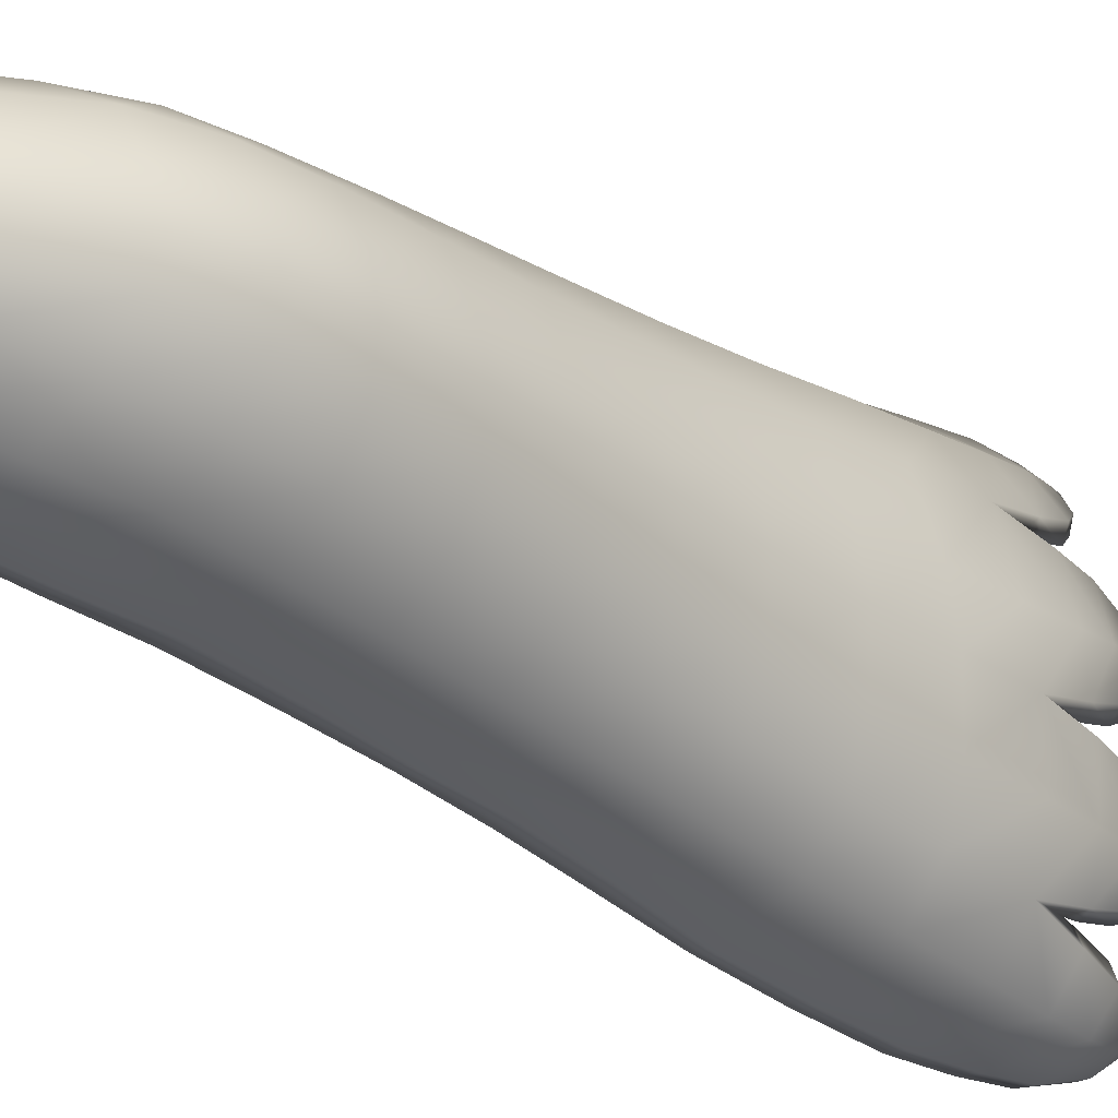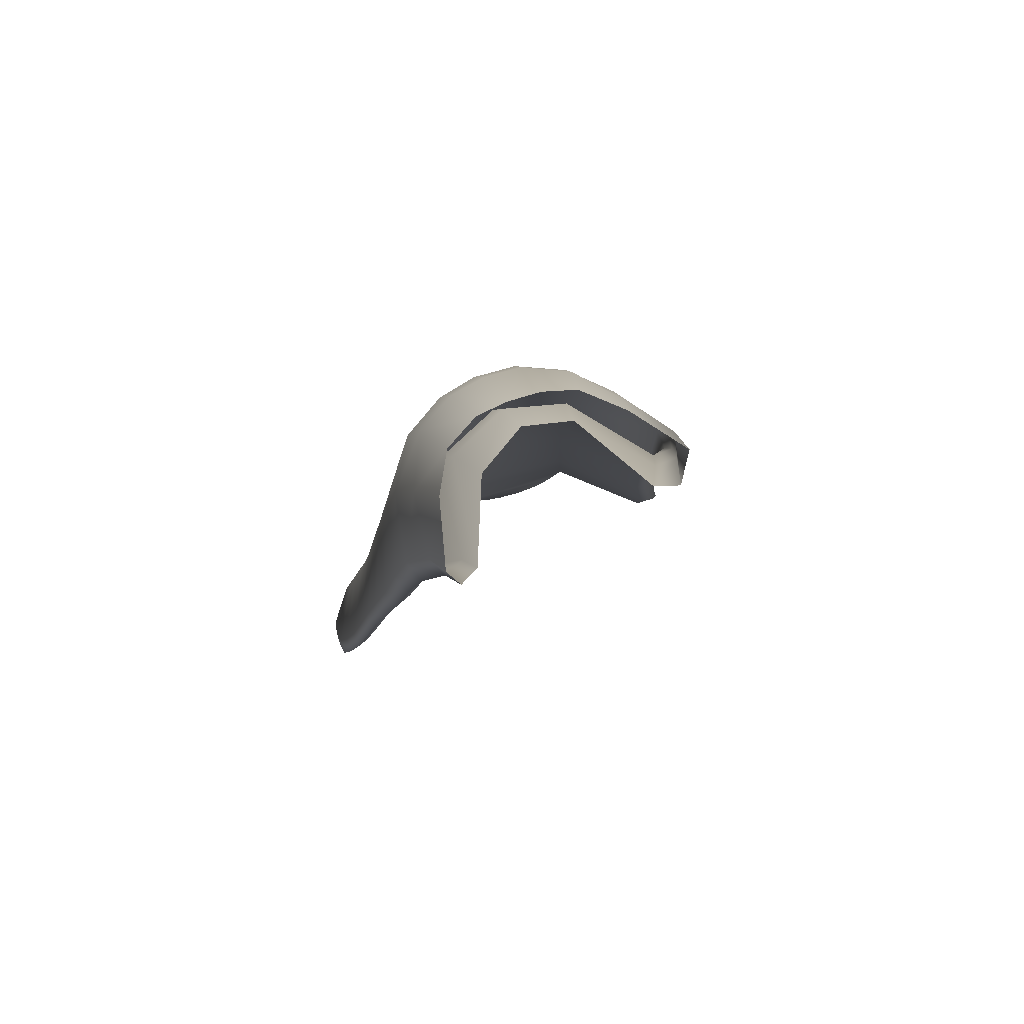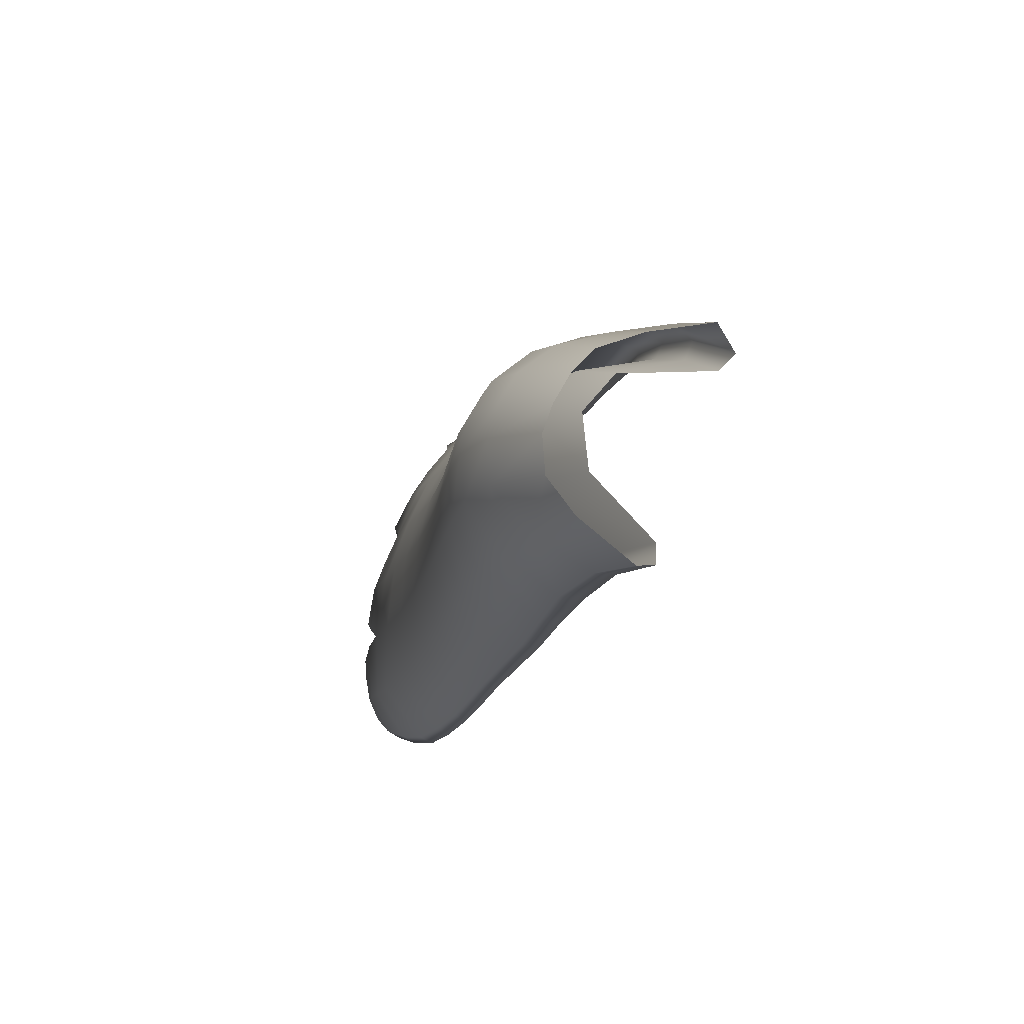
<metadata>
{"format":"obj","ext":"obj","renderer":"f3d","projection":"perspective","resolution":1024,"background":"white","views":[{"elev":-22.8,"azim":-150.4,"up":"+Z"},{"elev":70.8,"azim":66.1,"up":"+Y"},{"elev":72.4,"azim":22.7,"up":"+Y"}]}
</metadata>
<code>
g pm0724_00_RCloakSkin_ty1
v -0.03243 1.124 0.105
v -0.06275 1.043 0.1333
v -0.02226 1.122 0.1287
v -0.0714 1.044 0.1087
v -0.09178 0.9599 0.153
v -0.1915 1.044 0.06844
v -0.1307 1.124 0.05711
v -0.1037 0.9617 0.1282
v -0.112 0.8729 0.1672
v -0.2219 1.044 -0.008635
v -0.1643 1.124 -0.005696
v -0.2241 0.9615 0.07603
v -0.1191 0.8747 0.1432
v -0.1334 0.7625 0.1821
v -0.1977 1.045 -0.0789
v -0.1465 1.124 -0.06258
v -0.2567 0.9617 -0.01025
v -0.2457 0.8745 0.08244
v -0.08602 1.043 -0.1408
v -0.0401 1.123 -0.1108
v -0.2263 0.9617 -0.08955
v -0.2797 0.8747 -0.01271
v -0.0864 1.039 -0.169
v -0.03005 1.119 -0.1396
v -0.1246 0.9601 -0.1634
v -0.1245 0.9583 -0.1881
v -0.156 0.8722 -0.2007
v -0.2485 0.8744 -0.1002
v -0.1516 0.8736 -0.178
v -0.1769 0.7634 -0.1905
v -0.1807 0.7629 -0.2136
v -0.2738 0.7642 -0.1127
v -0.2004 0.6548 -0.2013
v -0.2008 0.6531 -0.2258
v -0.2195 0.5513 -0.2403
v -0.3022 0.7641 -0.0154
v -0.2968 0.6566 -0.1257
v -0.2189 0.553 -0.2144
v -0.2374 0.4478 -0.2576
v -0.2401 0.4495 -0.2341
v -0.261 0.336 -0.2802
v -0.3199 0.555 -0.1383
v -0.27 0.7642 0.08852
v -0.3242 0.6572 -0.01875
v -0.2916 0.6569 0.09404
v -0.1652 0.6562 0.1735
v -0.1402 0.7642 0.1591
v -0.1582 0.6546 0.1949
v -0.1812 0.5527 0.207
v -0.3449 0.5552 -0.02147
v -0.3431 0.4515 -0.1514
v -0.1876 0.5545 0.1861
v -0.2016 0.4491 0.2186
v -0.3114 0.5551 0.09865
v -0.2079 0.451 0.1982
v -0.2249 0.3372 0.2313
v -0.3659 0.4516 -0.02449
v -0.333 0.4518 0.1034
v -0.2638 0.3378 -0.257
v -0.2303 0.3394 0.2112
v -0.2514 0.231 0.2418
v -0.3721 0.3398 -0.1671
v -0.2916 0.2322 -0.276
v -0.2896 0.2298 -0.2995
v -0.3573 0.34 0.1085
v -0.3934 0.3399 -0.0303
v -0.2548 0.2339 0.2214
v -0.2812 0.131 0.2496
v -0.3993 0.2343 -0.1825
v -0.3208 0.1332 -0.2915
v -0.3206 0.1298 -0.3156
v -0.3515 0.06433 -0.3225
v -0.423 0.1351 -0.1968
v -0.4179 0.2343 -0.03699
v -0.4378 0.1352 -0.04469
v -0.3823 0.2344 0.1123
v -0.4042 0.1352 0.1129
v -0.2824 0.1348 0.228
v -0.3144 0.06152 0.2492
v -0.351 0.06911 -0.2967
v -0.3128 0.06733 0.2274
v -0.3491 0.004983 0.242
v -0.4172 0.06745 0.1211
v -0.3445 0.0137 0.2211
v -0.3816 -0.0321 0.224
v -0.3872 0.01299 0.1808
v -0.3725 -0.01917 0.2076
v -0.4164 -0.05389 0.1916
v -0.4013 -0.03764 0.1839
v -0.4346 -0.03136 0.1539
v -0.4151 -0.01916 0.1563
v -0.4426 0.007438 0.1285
v -0.421 0.01371 0.1355
v -0.4405 0.05355 0.1162
v -0.4349 0.07694 0.1153
v -0.4433 0.04726 0.1102
v -0.4262 0.06338 0.09546
v -0.4494 0.06337 -0.03214
v -0.4401 0.0197 0.08102
v -0.4541 0.01198 0.09923
v -0.468 -0.02751 0.07514
v -0.4501 0.01933 0.02504
v -0.4523 -0.01571 0.06105
v -0.4822 -0.05387 0.02449
v -0.4645 -0.03764 0.02427
v -0.4809 -0.02605 -0.01979
v -0.4631 -0.01571 -0.00652
v -0.4764 0.0145 -0.03849
v -0.4566 0.01967 -0.0219
v -0.4713 0.05206 -0.04733
v -0.4685 0.07182 -0.05046
v -0.474 0.0522 -0.05378
v -0.4537 0.06951 -0.06157
v -0.485 0.01005 -0.06896
v -0.441 0.06959 -0.1897
v -0.4657 0.01756 -0.07966
v -0.493 -0.03218 -0.1039
v -0.4613 0.01765 -0.1359
v -0.4726 -0.01983 -0.1082
v -0.4921 -0.05388 -0.1486
v -0.4741 -0.03764 -0.1416
v -0.4809 -0.03085 -0.1842
v -0.4668 -0.01975 -0.1663
v -0.4686 0.0123 -0.2044
v -0.4555 0.01767 -0.1817
v -0.458 0.0588 -0.2117
v -0.454 0.07747 -0.2123
v -0.4568 0.06394 -0.2166
v -0.4348 0.07098 -0.2193
v -0.4657 0.01668 -0.233
v -0.4429 0.02233 -0.2368
v -0.4633 -0.03033 -0.2614
v -0.4152 0.02153 -0.2713
v -0.4409 -0.01882 -0.2584
v -0.4456 -0.05038 -0.2906
v -0.429 -0.03413 -0.2786
v -0.4138 -0.03123 -0.3132
v -0.4042 -0.01884 -0.2932
v -0.3788 0.01425 -0.3243
v -0.3747 0.02079 -0.2997
v -0.1143 1.044 -0.1792
v -0.0864 1.039 -0.169
v -0.03005 1.119 -0.1396
v -0.06305 1.124 -0.1657
v -0.1245 0.9583 -0.1881
v -0.1773 1.044 -0.1415
v -0.1331 1.124 -0.1233
v -0.2323 1.044 -0.1009
v -0.179 1.124 -0.08236
v -0.2616 1.044 -0.04961
v -0.1935 1.124 -0.04344
v -0.2675 1.044 -0.004105
v -0.1982 1.124 -0.001939
v -0.2619 1.044 0.03958
v -0.1957 1.124 0.03604
v -0.236 1.044 0.09054
v -0.1735 1.124 0.08031
v -0.1692 1.044 0.1267
v -0.1251 1.124 0.1106
v -0.08725 1.044 0.1426
v -0.04217 1.124 0.1383
v -0.02226 1.122 0.1287
v -0.06275 1.043 0.1333
v -0.1197 0.9617 0.162
v -0.09178 0.9599 0.153
v -0.2077 0.9617 0.1386
v -0.1362 0.8747 0.1757
v -0.112 0.8729 0.1672
v -0.2684 0.9617 0.09679
v -0.1553 0.7642 0.1887
v -0.1334 0.7625 0.1821
v -0.1582 0.6546 0.1949
v -0.2278 0.8748 0.1468
v -0.2977 0.9616 0.04273
v -0.2858 0.8747 0.1016
v -0.2486 0.7641 0.1556
v -0.179 0.6563 0.1996
v -0.3056 0.9617 -0.006452
v -0.3156 0.8746 0.04204
v -0.2006 0.5545 0.21
v -0.1812 0.5527 0.207
v -0.3031 0.7642 0.1058
v -0.2679 0.6568 0.1631
v -0.2988 0.9617 -0.05769
v -0.2215 0.451 0.2198
v -0.2016 0.4491 0.2186
v -0.3239 0.8747 -0.008416
v -0.2862 0.555 0.1699
v -0.3317 0.7643 0.04064
v -0.3198 0.657 0.1094
v -0.2687 0.9617 -0.1128
v -0.2446 0.3393 0.2308
v -0.2249 0.3372 0.2313
v -0.3172 0.8747 -0.06386
v -0.3061 0.4515 0.1765
v -0.3367 0.5552 0.113
v -0.3401 0.7642 -0.01097
v -0.3467 0.6572 0.03874
v -0.2715 0.2338 0.2402
v -0.2514 0.231 0.2418
v -0.3304 0.3399 0.1842
v -0.3553 0.4517 0.1162
v -0.3641 0.5553 0.0371
v -0.3554 0.657 -0.01487
v -0.3338 0.7642 -0.07173
v -0.3017 0.1348 0.2474
v -0.2812 0.131 0.2496
v -0.3577 0.2343 0.1916
v -0.3807 0.34 0.1194
v -0.3834 0.4518 0.03485
v -0.3734 0.5552 -0.02047
v -0.2896 0.8746 -0.1197
v -0.3498 0.6568 -0.08053
v -0.3352 0.06732 0.2471
v -0.3144 0.06152 0.2492
v -0.3097 0.7642 -0.1291
v -0.2187 0.9631 -0.154
v -0.2381 0.8747 -0.1636
v -0.1516 0.9618 -0.1937
v -0.1789 0.8743 -0.2008
v -0.156 0.8722 -0.2007
v -0.1807 0.7629 -0.2136
v -0.262 0.7642 -0.1773
v -0.1998 0.7635 -0.2131
v -0.2008 0.6531 -0.2258
v -0.3292 0.6567 -0.1407
v -0.2849 0.6564 -0.1909
v -0.2209 0.655 -0.2281
v -0.3683 0.5551 -0.0906
v -0.2434 0.5531 -0.241
v -0.2195 0.5513 -0.2403
v -0.3075 0.5547 -0.2059
v -0.3484 0.5549 -0.154
v -0.3926 0.4516 -0.02644
v -0.2622 0.4495 -0.2593
v -0.2374 0.4478 -0.2576
v -0.3881 0.4515 -0.1008
v -0.3305 0.4514 -0.2209
v -0.3692 0.4514 -0.1678
v -0.4091 0.3403 0.03331
v -0.2831 0.3378 -0.2835
v -0.261 0.336 -0.2802
v -0.2896 0.2298 -0.2995
v -0.4191 0.3399 -0.03388
v -0.4147 0.3399 -0.1127
v -0.3588 0.3397 -0.2392
v -0.3968 0.3398 -0.1833
v -0.4078 0.2344 0.1222
v -0.3122 0.2323 -0.3017
v -0.3206 0.1298 -0.3156
v -0.4354 0.2344 0.03179
v -0.4339 0.1351 0.1226
v -0.3838 0.1351 0.1967
v -0.4031 0.06743 0.1988
v -0.4179 0.01371 0.1999
v -0.4453 0.2345 -0.04147
v -0.4592 0.1351 0.02998
v -0.47 0.1351 -0.04873
v -0.4775 0.06363 0.02874
v -0.4434 0.2342 -0.1243
v -0.4266 0.2342 -0.1986
v -0.3695 0.0137 0.2405
v -0.3491 0.004983 0.242
v -0.3977 -0.01882 0.2238
v -0.3816 -0.0321 0.224
v -0.4263 -0.03531 0.1965
v -0.4164 -0.05389 0.1916
v -0.4242 -0.01881 0.1981
v -0.444 -0.01881 0.1679
v -0.4346 -0.03136 0.1539
v -0.4524 0.01371 0.1469
v -0.4426 0.007438 0.1285
v -0.448 0.06744 0.1315
v -0.4405 0.05355 0.1162
v -0.4349 0.07694 0.1153
v -0.4579 0.06337 0.1037
v -0.4433 0.04726 0.1102
v -0.4541 0.01198 0.09923
v -0.4883 0.02011 0.02792
v -0.473 0.0197 0.08807
v -0.4829 -0.01536 0.06586
v -0.468 -0.02751 0.07514
v -0.4921 -0.03453 0.02556
v -0.4822 -0.05387 0.02449
v -0.4929 -0.01486 0.02702
v -0.4935 -0.0151 -0.007219
v -0.4809 -0.02605 -0.01979
v -0.4906 0.01967 -0.02387
v -0.4764 0.0145 -0.03849
v -0.4829 0.06336 -0.03507
v -0.4713 0.05206 -0.04733
v -0.4685 0.07182 -0.05046
v -0.4876 0.0695 -0.0672
v -0.474 0.0522 -0.05378
v -0.5009 0.01756 -0.08689
v -0.485 0.01005 -0.06896
v -0.5043 -0.0193 -0.1175
v -0.493 -0.03218 -0.1039
v -0.4977 0.01808 -0.1482
v -0.4853 0.0699 -0.1425
v -0.4997 -0.03822 -0.1522
v -0.4921 -0.05388 -0.1486
v -0.5021 -0.01909 -0.1516
v -0.498 -0.01922 -0.1806
v -0.4809 -0.03085 -0.1842
v -0.4898 0.01769 -0.1978
v -0.4686 0.0123 -0.2044
v -0.4741 0.0696 -0.2064
v -0.458 0.0588 -0.2117
v -0.4545 0.1351 -0.214
v -0.4694 0.1352 -0.1354
v -0.454 0.07747 -0.2123
v -0.4673 0.07098 -0.2385
v -0.4568 0.06394 -0.2166
v -0.388 0.2341 -0.2584
v -0.4167 0.135 -0.2765
v -0.4351 0.07087 -0.2881
v -0.3434 0.1332 -0.317
v -0.3749 0.06912 -0.324
v -0.3515 0.06433 -0.3225
v -0.3788 0.01425 -0.3243
v -0.4761 0.02233 -0.2575
v -0.4657 0.01668 -0.233
v -0.4487 0.02222 -0.2965
v -0.4023 0.02079 -0.3262
v -0.4138 -0.03123 -0.3132
v -0.4707 -0.01827 -0.2778
v -0.4633 -0.03033 -0.2614
v -0.431 -0.01829 -0.3156
v -0.4456 -0.05038 -0.2906
v -0.4545 -0.01828 -0.298
v -0.4532 -0.03564 -0.2955
g pm0724_00_RCloakSkin_ty1_0
f 3 2 1
f 2 4 1
f 2 5 4
f 4 6 1
f 6 7 1
f 5 8 4
f 5 9 8
f 6 10 7
f 10 11 7
f 12 6 4
f 8 12 4
f 9 13 8
f 9 14 13
f 10 15 11
f 15 16 11
f 17 10 6
f 12 17 6
f 18 12 8
f 13 18 8
f 15 19 16
f 19 20 16
f 21 15 10
f 17 21 10
f 22 17 12
f 18 22 12
f 20 19 23
f 24 20 23
f 25 19 15
f 23 19 25
f 21 25 15
f 26 23 25
f 26 25 27
f 28 21 17
f 22 28 17
f 29 25 21
f 25 29 27
f 28 29 21
f 27 29 30
f 30 29 28
f 31 27 30
f 32 28 22
f 32 30 28
f 31 30 33
f 34 31 33
f 34 33 35
f 36 32 22
f 36 22 18
f 32 37 30
f 37 33 30
f 37 32 36
f 33 38 35
f 38 33 37
f 35 38 39
f 38 40 39
f 39 40 41
f 42 38 37
f 40 38 42
f 43 36 18
f 43 18 13
f 44 37 36
f 42 37 44
f 45 44 36
f 43 45 36
f 46 45 43
f 47 43 13
f 47 46 43
f 14 47 13
f 46 47 14
f 48 46 14
f 48 49 46
f 50 42 44
f 50 44 45
f 51 40 42
f 51 42 50
f 49 52 46
f 49 53 52
f 54 45 46
f 54 50 45
f 52 54 46
f 53 55 52
f 53 56 55
f 57 50 54
f 57 51 50
f 58 54 52
f 55 58 52
f 58 57 54
f 59 40 51
f 40 59 41
f 56 60 55
f 56 61 60
f 62 51 57
f 62 59 51
f 41 59 63
f 63 59 62
f 64 41 63
f 65 58 55
f 60 65 55
f 66 57 58
f 66 62 57
f 65 66 58
f 61 67 60
f 61 68 67
f 69 63 62
f 69 62 66
f 64 63 70
f 70 63 69
f 71 64 70
f 71 70 72
f 73 70 69
f 73 69 74
f 74 69 66
f 74 66 65
f 75 73 74
f 75 74 76
f 76 74 65
f 76 65 60
f 67 76 60
f 77 76 67
f 77 75 76
f 78 77 67
f 68 78 67
f 68 79 78
f 70 80 72
f 80 70 73
f 79 81 78
f 79 82 81
f 83 77 78
f 81 83 78
f 82 84 81
f 82 85 84
f 84 86 81
f 86 83 81
f 85 87 84
f 84 87 86
f 85 88 87
f 88 89 87
f 87 89 86
f 88 90 89
f 90 91 89
f 86 89 91
f 90 92 91
f 86 91 93
f 92 93 91
f 86 93 83
f 92 94 93
f 94 83 93
f 77 83 94
f 95 77 94
f 95 96 77
f 96 97 77
f 97 98 77
f 98 75 77
f 99 97 96
f 100 99 96
f 100 101 99
f 97 99 102
f 97 102 98
f 101 103 99
f 99 103 102
f 101 104 103
f 104 105 103
f 103 105 102
f 104 106 105
f 106 107 105
f 105 107 102
f 106 108 107
f 109 102 107
f 108 109 107
f 98 102 109
f 108 110 109
f 110 98 109
f 110 111 98
f 111 75 98
f 111 112 75
f 112 113 75
f 112 114 113
f 113 115 75
f 115 73 75
f 114 116 113
f 114 117 116
f 116 118 113
f 113 118 115
f 117 119 116
f 116 119 118
f 117 120 119
f 120 121 119
f 119 121 118
f 120 122 121
f 122 123 121
f 121 123 118
f 122 124 123
f 125 118 123
f 124 125 123
f 115 118 125
f 124 126 125
f 126 115 125
f 73 115 126
f 127 73 126
f 127 128 73
f 128 129 73
f 128 130 129
f 129 80 73
f 130 131 129
f 130 132 131
f 133 80 129
f 133 129 131
f 132 134 131
f 131 134 133
f 132 135 134
f 135 136 134
f 134 136 133
f 135 137 136
f 137 138 136
f 136 138 133
f 137 139 138
f 133 140 80
f 140 133 138
f 139 140 138
f 72 80 140
f 139 72 140
f 143 142 141
f 144 143 141
f 141 142 145
f 144 141 146
f 147 144 146
f 147 146 148
f 149 147 148
f 149 148 150
f 151 149 150
f 151 150 152
f 153 151 152
f 153 152 154
f 155 153 154
f 155 154 156
f 157 155 156
f 157 156 158
f 159 157 158
f 159 158 160
f 161 159 160
f 161 160 162
f 160 163 162
f 160 164 163
f 160 158 164
f 164 165 163
f 158 156 166
f 158 166 164
f 164 167 165
f 164 166 167
f 167 168 165
f 156 154 169
f 156 169 166
f 167 170 168
f 170 171 168
f 172 171 170
f 166 173 167
f 166 169 173
f 167 173 170
f 154 174 169
f 154 152 174
f 169 175 173
f 169 174 175
f 173 176 170
f 173 175 176
f 177 172 170
f 170 176 177
f 152 178 174
f 152 150 178
f 174 179 175
f 174 178 179
f 177 180 172
f 180 181 172
f 175 182 176
f 175 179 182
f 176 183 177
f 177 183 180
f 176 182 183
f 150 184 178
f 150 148 184
f 180 185 181
f 185 186 181
f 178 187 179
f 178 184 187
f 183 188 180
f 180 188 185
f 179 189 182
f 179 187 189
f 182 190 183
f 183 190 188
f 182 189 190
f 148 191 184
f 148 146 191
f 185 192 186
f 192 193 186
f 184 194 187
f 184 191 194
f 188 195 185
f 185 195 192
f 190 196 188
f 188 196 195
f 187 197 189
f 187 194 197
f 189 198 190
f 190 198 196
f 189 197 198
f 192 199 193
f 199 200 193
f 195 201 192
f 192 201 199
f 196 202 195
f 195 202 201
f 198 203 196
f 196 203 202
f 197 204 198
f 198 204 203
f 194 205 197
f 197 205 204
f 199 206 200
f 206 207 200
f 201 208 199
f 199 208 206
f 202 209 201
f 201 209 208
f 203 210 202
f 202 210 209
f 204 211 203
f 203 211 210
f 194 212 205
f 191 212 194
f 205 213 204
f 204 213 211
f 206 214 207
f 214 215 207
f 212 216 205
f 205 216 213
f 191 217 212
f 146 217 191
f 146 141 217
f 217 218 212
f 212 218 216
f 141 219 217
f 217 219 218
f 219 141 145
f 219 145 220
f 219 220 218
f 145 221 220
f 220 221 222
f 218 223 216
f 218 220 223
f 224 220 222
f 220 224 223
f 224 222 225
f 216 223 226
f 216 226 213
f 223 224 227
f 223 227 226
f 228 224 225
f 224 228 227
f 213 226 229
f 213 229 211
f 228 225 230
f 225 231 230
f 227 228 232
f 228 230 232
f 226 227 233
f 226 233 229
f 227 232 233
f 211 229 234
f 211 234 210
f 230 231 235
f 231 236 235
f 229 233 237
f 229 237 234
f 232 230 238
f 230 235 238
f 233 232 239
f 233 239 237
f 232 238 239
f 210 234 240
f 210 240 209
f 235 236 241
f 236 242 241
f 241 242 243
f 234 237 244
f 234 244 240
f 237 239 245
f 237 245 244
f 238 235 246
f 235 241 246
f 239 238 247
f 239 247 245
f 238 246 247
f 209 240 248
f 209 248 208
f 249 241 243
f 249 243 250
f 240 244 251
f 240 251 248
f 248 251 252
f 248 252 253
f 208 248 253
f 208 253 206
f 253 254 206
f 253 252 254
f 254 214 206
f 254 255 214
f 244 256 251
f 244 245 256
f 251 257 252
f 251 256 257
f 256 258 257
f 257 258 259
f 257 259 252
f 256 260 258
f 245 260 256
f 245 247 260
f 247 261 260
f 247 246 261
f 255 262 214
f 214 262 215
f 262 263 215
f 262 264 263
f 264 262 255
f 264 265 263
f 264 266 265
f 266 267 265
f 266 264 268
f 268 264 255
f 266 269 267
f 266 268 269
f 269 268 255
f 269 270 267
f 269 271 270
f 271 269 255
f 271 272 270
f 273 271 255
f 271 273 272
f 254 273 255
f 273 274 272
f 252 273 254
f 275 274 273
f 252 275 273
f 252 276 275
f 276 277 275
f 259 276 252
f 278 277 276
f 259 279 276
f 280 278 276
f 279 280 276
f 280 281 278
f 281 280 279
f 281 282 278
f 281 283 282
f 283 284 282
f 283 281 285
f 285 281 279
f 283 286 284
f 285 286 283
f 286 287 284
f 288 286 285
f 286 288 287
f 279 288 285
f 288 289 287
f 259 290 279
f 290 288 279
f 288 290 289
f 290 291 289
f 258 290 259
f 290 258 291
f 258 292 291
f 258 293 292
f 293 294 292
f 293 295 294
f 295 296 294
f 295 297 296
f 297 298 296
f 299 295 293
f 297 295 299
f 300 293 258
f 300 299 293
f 297 301 298
f 301 302 298
f 301 297 303
f 303 297 299
f 301 304 302
f 303 304 301
f 304 305 302
f 306 304 303
f 304 306 305
f 299 306 303
f 306 307 305
f 308 306 299
f 306 308 307
f 300 308 299
f 308 309 307
f 310 308 300
f 311 310 300
f 312 309 308
f 310 312 308
f 311 300 258
f 260 311 258
f 260 261 311
f 261 310 311
f 310 313 312
f 313 314 312
f 261 315 310
f 246 315 261
f 246 241 315
f 241 249 315
f 315 316 310
f 315 249 316
f 316 317 310
f 317 313 310
f 249 318 316
f 316 318 317
f 318 249 250
f 318 250 319
f 318 319 317
f 250 320 319
f 319 320 321
f 313 322 314
f 322 323 314
f 317 324 313
f 317 319 324
f 324 322 313
f 325 319 321
f 319 325 324
f 325 321 326
f 322 327 323
f 327 322 324
f 327 328 323
f 329 325 326
f 329 326 330
f 324 325 331
f 331 327 324
f 325 329 331
f 332 330 328
f 327 332 328
f 332 327 331
f 332 329 330
f 331 329 332

</code>
